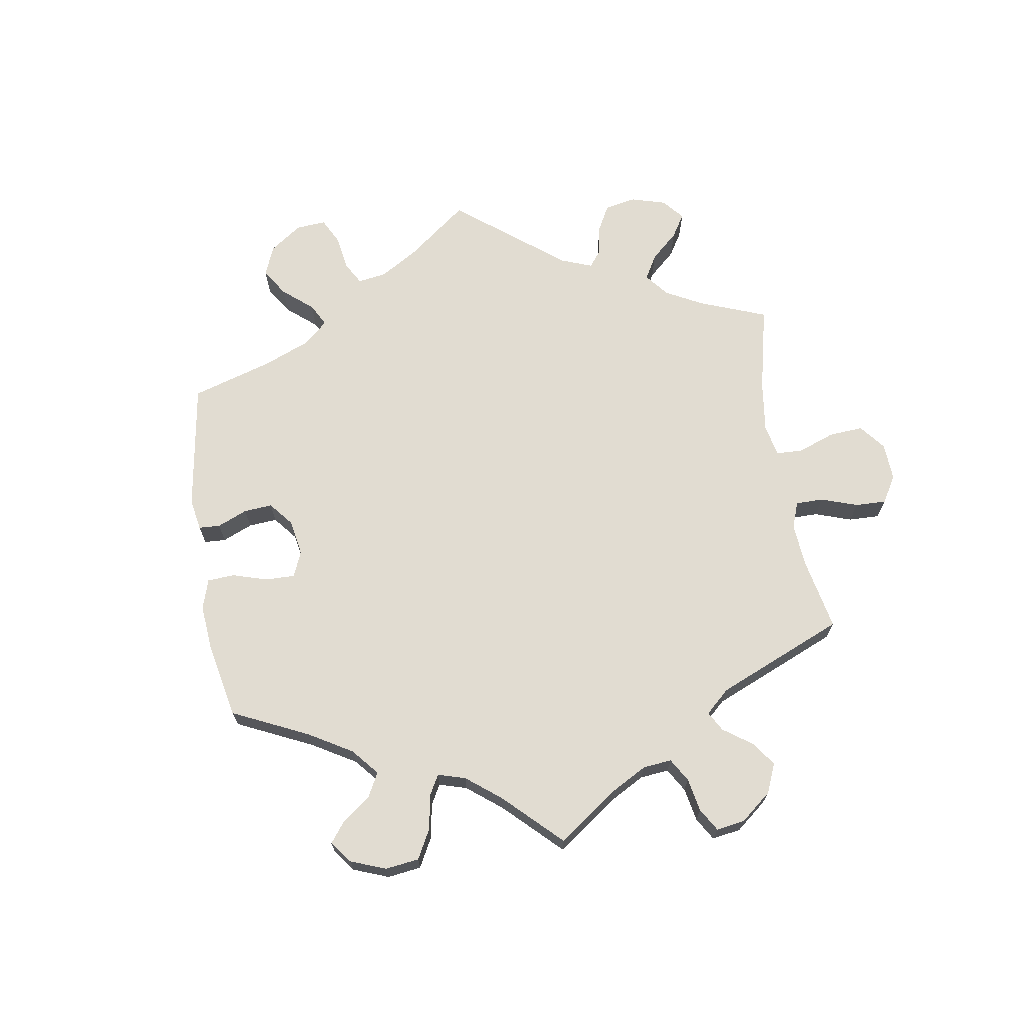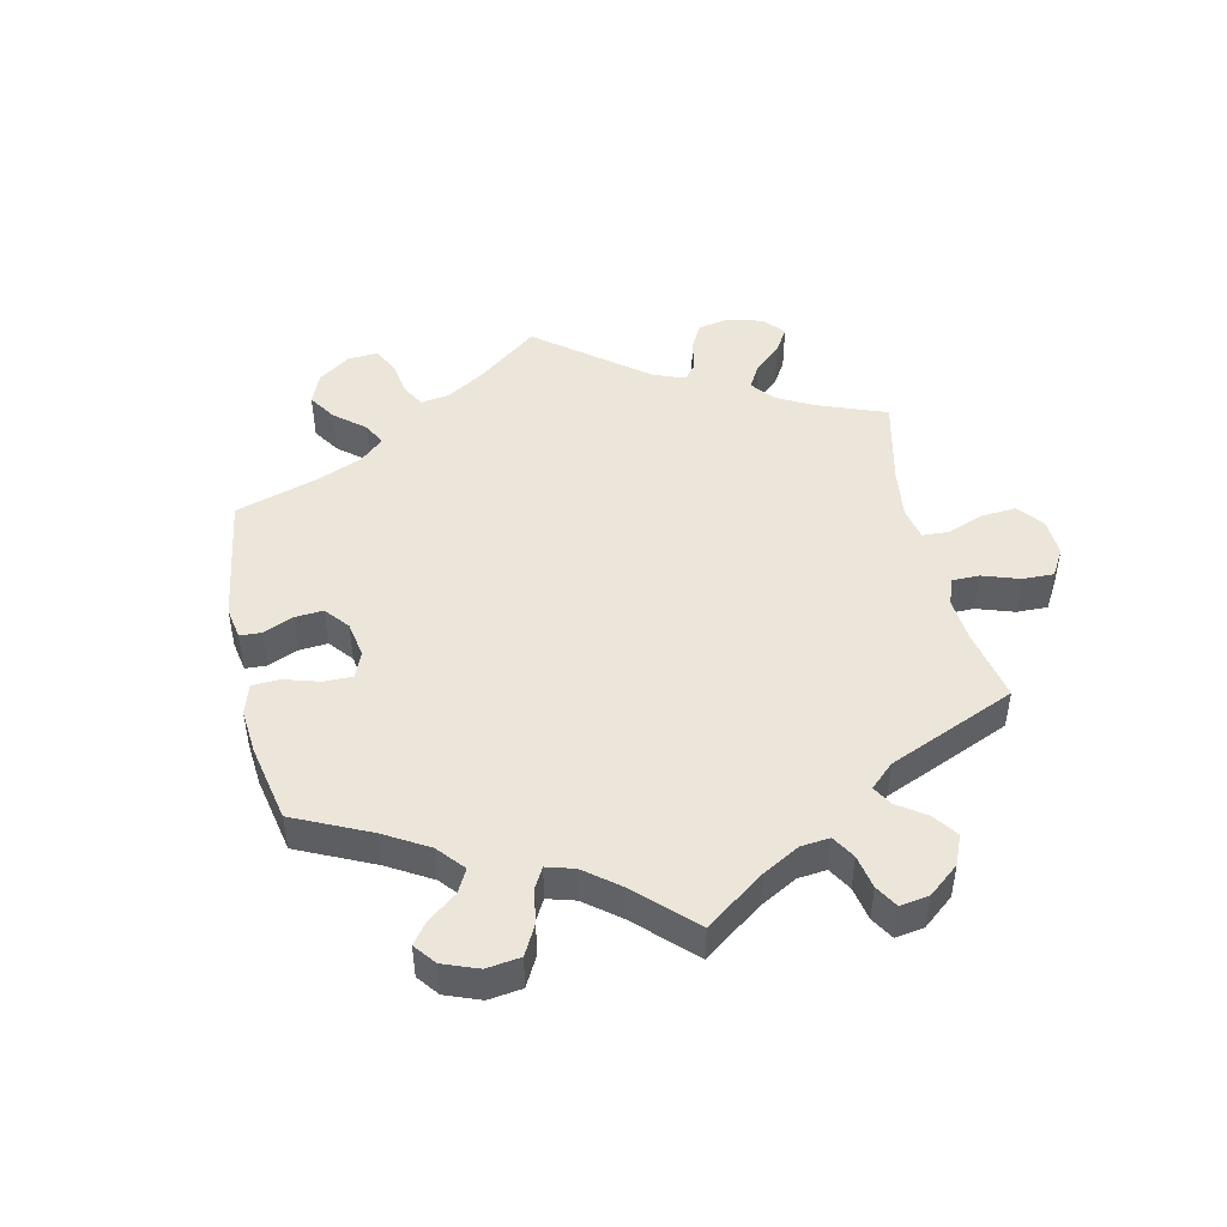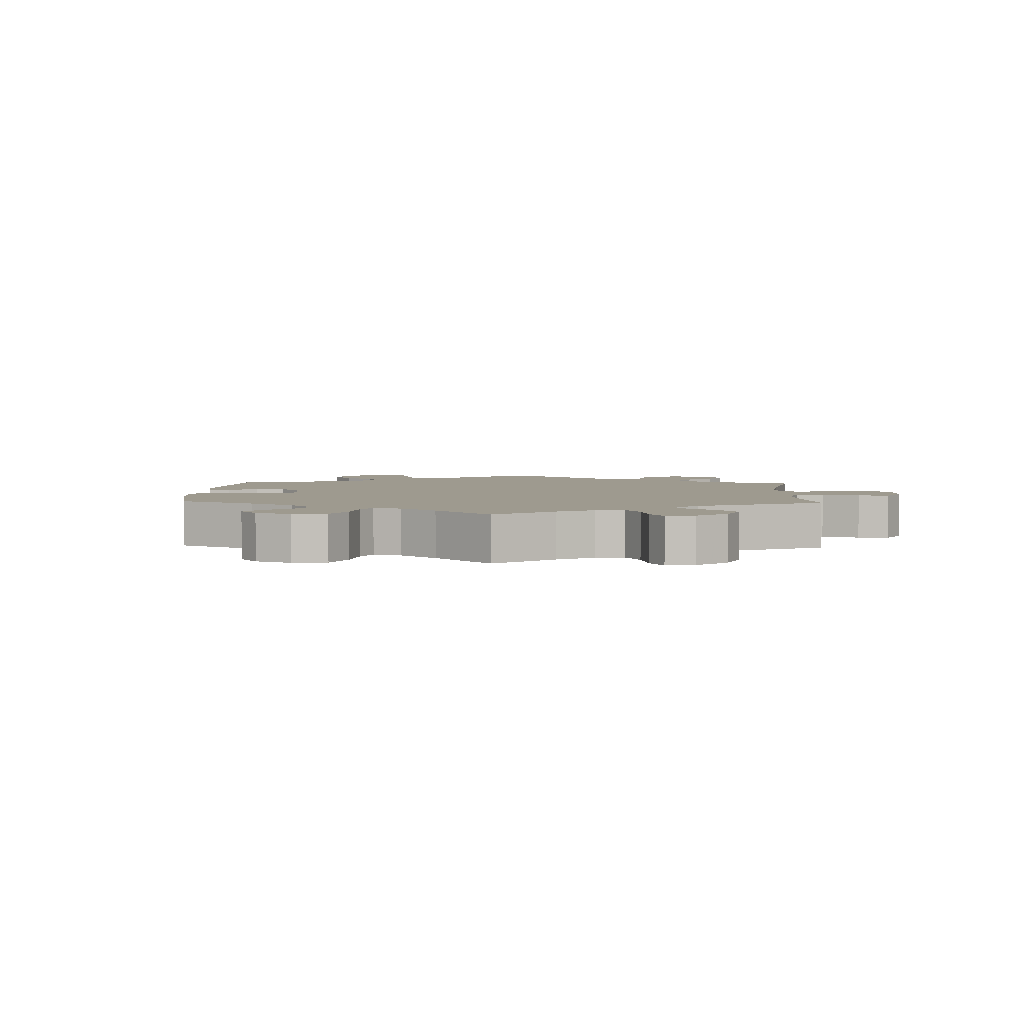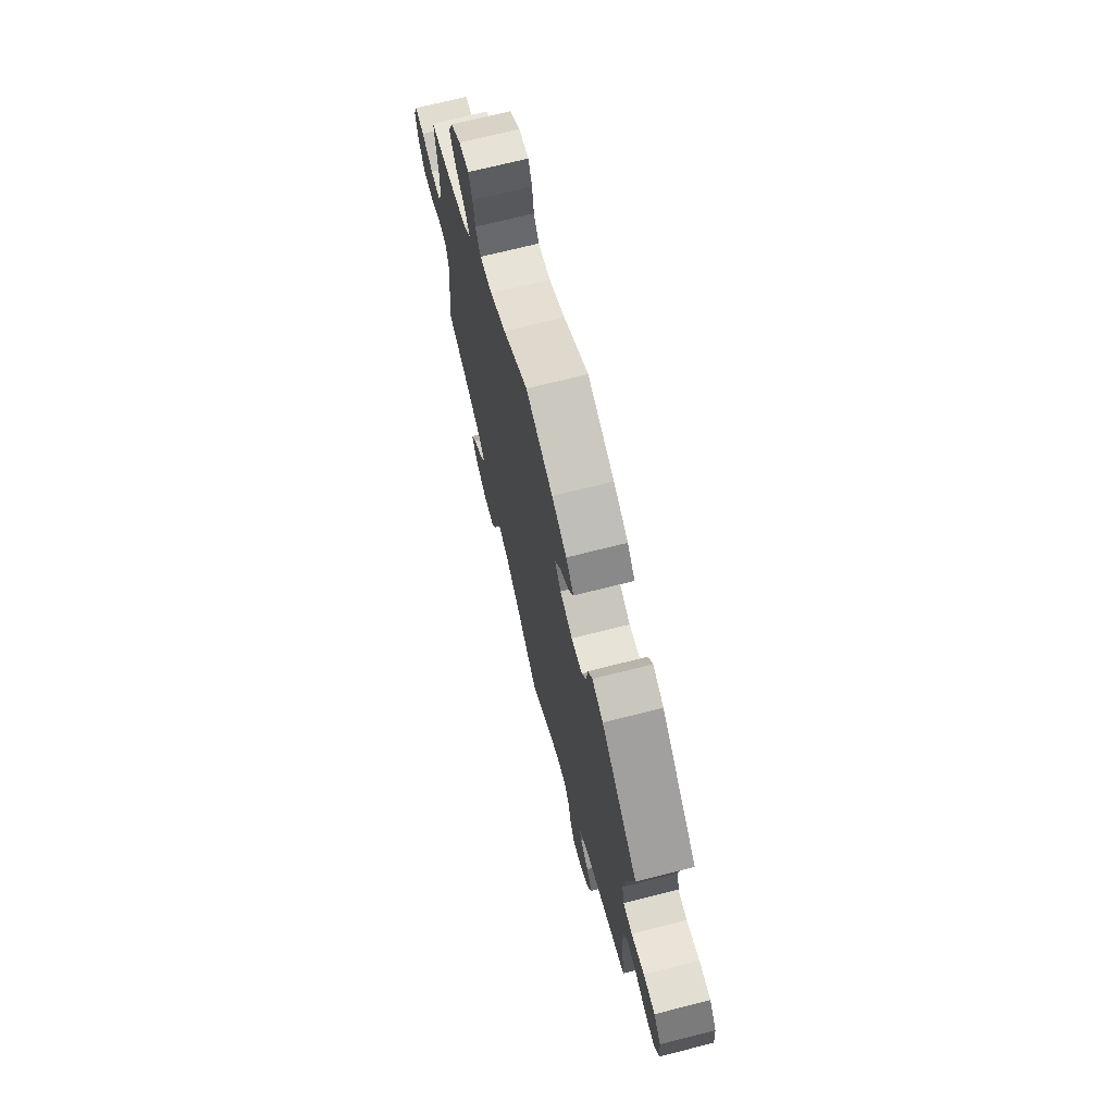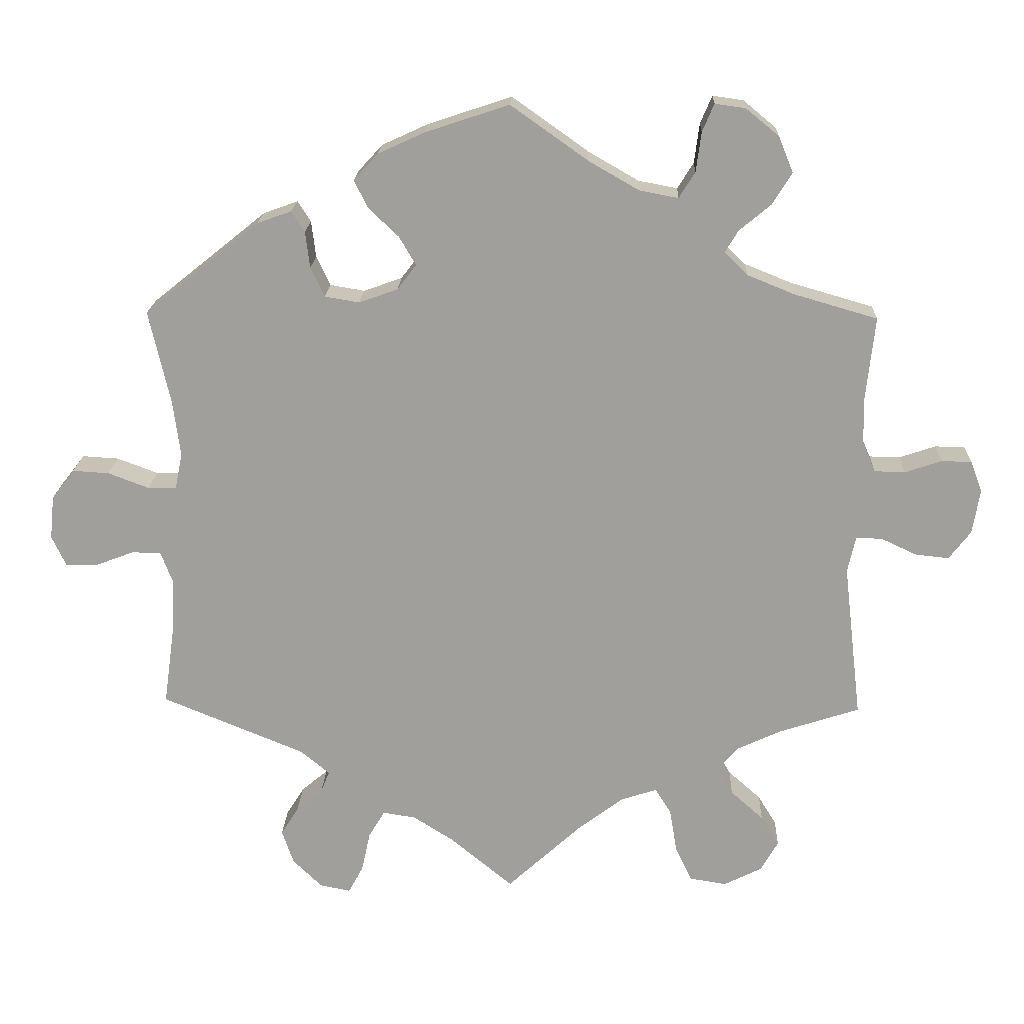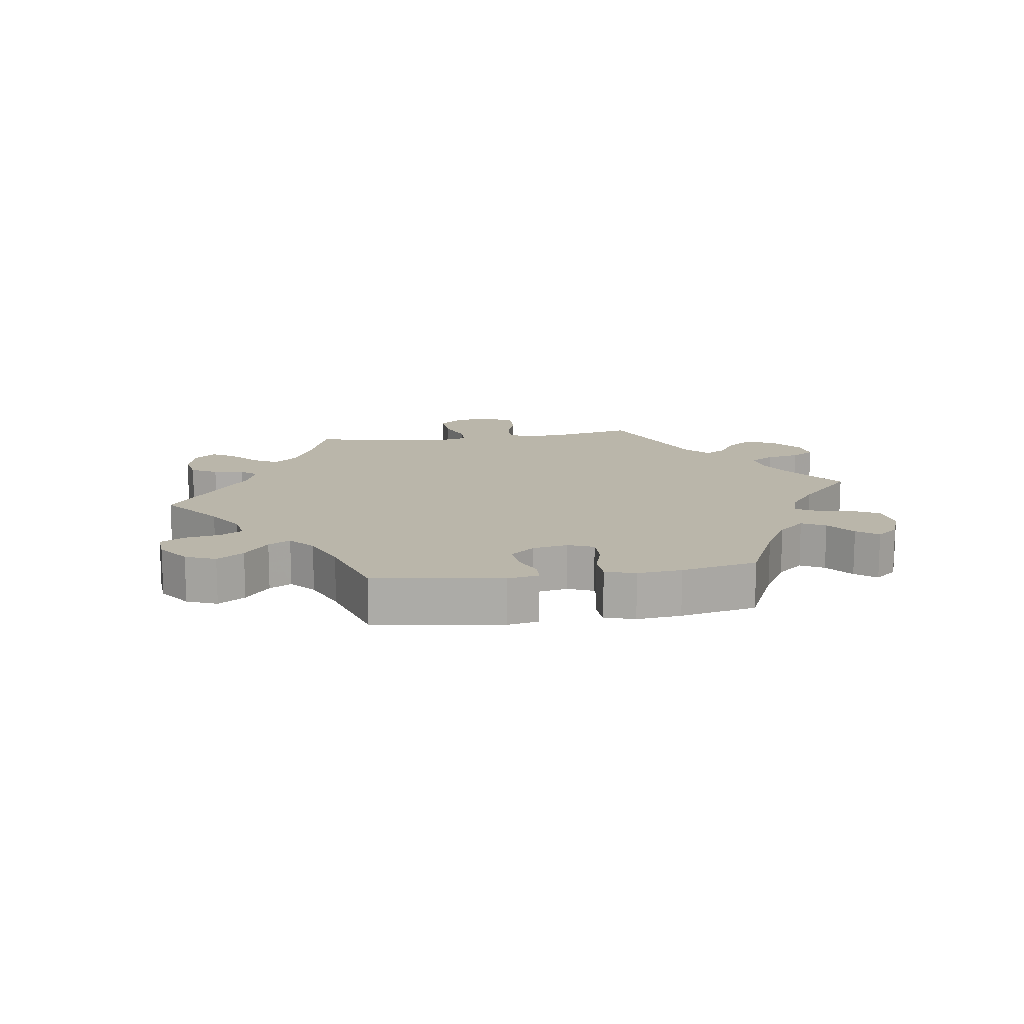
<metadata>
{"format":"obj","ext":"obj","renderer":"f3d","projection":"perspective","resolution":1024,"background":"white","views":[{"elev":69.1,"azim":51.2,"up":"+Y"},{"elev":47.5,"azim":47.7,"up":"+Y"},{"elev":3.8,"azim":62.3,"up":"+Y"},{"elev":70.6,"azim":-104.2,"up":"+Z"},{"elev":18.5,"azim":2.2,"up":"+Z"},{"elev":13.8,"azim":-38.6,"up":"+Y"}]}
</metadata>
<code>
v -0.485 0.07 -0.173
v -0.483 0.07 -0.104
v -0.499 0.07 -0.062
v -0.539 0.07 -0.062
v -0.589 0.07 -0.081
v -0.634 0.07 -0.083
v -0.654 0.07 -0.041
v -0.648 0.07 0.019
v -0.617 0.07 0.059
v -0.567 0.07 0.056
v -0.511 0.07 0.035
v -0.472 0.07 0.036
v -0.462 0.07 0.085
v -0.472 0.07 0.161
v -0.501 0.07 0.289
v -0.344 0.07 0.415
v -0.297 0.07 0.432
v -0.279 0.07 0.404
v -0.273 0.07 0.354
v -0.254 0.07 0.314
v -0.207 0.07 0.306
v -0.154 0.07 0.325
v -0.128 0.07 0.359
v -0.151 0.07 0.398
v -0.192 0.07 0.437
v -0.211 0.07 0.475
v -0.178 0.07 0.511
v -0.115 0.07 0.54
v 0 0.07 0.578
v 0.106 0.07 0.503
v 0.174 0.07 0.464
v 0.227 0.07 0.454
v 0.249 0.07 0.489
v 0.256 0.07 0.543
v 0.272 0.07 0.581
v 0.314 0.07 0.575
v 0.359 0.07 0.538
v 0.379 0.07 0.489
v 0.352 0.07 0.446
v 0.309 0.07 0.41
v 0.291 0.07 0.38
v 0.323 0.07 0.349
v 0.387 0.07 0.323
v 0.501 0.07 0.29
v 0.489 0.07 0.178
v 0.49 0.07 0.113
v 0.508 0.07 0.072
v 0.55 0.07 0.071
v 0.6 0.07 0.088
v 0.641 0.07 0.087
v 0.657 0.07 0.045
v 0.647 0.07 -0.016
v 0.617 0.07 -0.055
v 0.571 0.07 -0.05
v 0.522 0.07 -0.027
v 0.487 0.07 -0.027
v 0.476 0.07 -0.076
v 0.501 0.07 -0.288
v 0.391 0.07 -0.324
v 0.331 0.07 -0.352
v 0.303 0.07 -0.385
v 0.324 0.07 -0.422
v 0.369 0.07 -0.462
v 0.394 0.07 -0.503
v 0.37 0.07 -0.545
v 0.318 0.07 -0.571
v 0.268 0.07 -0.563
v 0.245 0.07 -0.515
v 0.235 0.07 -0.455
v 0.213 0.07 -0.42
v 0.164 0.07 -0.436
v 0.101 0.07 -0.484
v 0 0.07 -0.577
v -0.086 0.07 -0.506
v -0.141 0.07 -0.471
v -0.186 0.07 -0.464
v -0.208 0.07 -0.501
v -0.22 0.07 -0.556
v -0.24 0.07 -0.593
v -0.282 0.07 -0.585
v -0.322 0.07 -0.546
v -0.338 0.07 -0.499
v -0.314 0.07 -0.461
v -0.278 0.07 -0.431
v -0.266 0.07 -0.401
v -0.306 0.07 -0.368
v -0.501 0.07 -0.288
v -0.485 0 -0.173
v -0.483 0 -0.104
v -0.499 0 -0.062
v -0.539 0 -0.062
v -0.589 0 -0.081
v -0.634 0 -0.083
v -0.654 0 -0.041
v -0.648 0 0.019
v -0.617 0 0.059
v -0.567 0 0.056
v -0.511 0 0.035
v -0.472 0 0.036
v -0.462 0 0.085
v -0.472 0 0.161
v -0.501 0 0.289
v -0.344 0 0.415
v -0.297 0 0.432
v -0.279 0 0.404
v -0.273 0 0.354
v -0.254 0 0.314
v -0.207 0 0.306
v -0.154 0 0.325
v -0.128 0 0.359
v -0.151 0 0.398
v -0.192 0 0.437
v -0.211 0 0.475
v -0.178 0 0.511
v -0.115 0 0.54
v 0 0 0.578
v 0.106 0 0.503
v 0.174 0 0.464
v 0.227 0 0.454
v 0.249 0 0.489
v 0.256 0 0.543
v 0.272 0 0.581
v 0.314 0 0.575
v 0.359 0 0.538
v 0.379 0 0.489
v 0.352 0 0.446
v 0.309 0 0.41
v 0.291 0 0.38
v 0.323 0 0.349
v 0.387 0 0.323
v 0.501 0 0.29
v 0.489 0 0.178
v 0.49 0 0.113
v 0.508 0 0.072
v 0.55 0 0.071
v 0.6 0 0.088
v 0.641 0 0.087
v 0.657 0 0.045
v 0.647 0 -0.016
v 0.617 0 -0.055
v 0.571 0 -0.05
v 0.522 0 -0.027
v 0.487 0 -0.027
v 0.476 0 -0.076
v 0.501 0 -0.288
v 0.391 0 -0.324
v 0.331 0 -0.352
v 0.303 0 -0.385
v 0.324 0 -0.422
v 0.369 0 -0.462
v 0.394 0 -0.503
v 0.37 0 -0.545
v 0.318 0 -0.571
v 0.268 0 -0.563
v 0.245 0 -0.515
v 0.235 0 -0.455
v 0.213 0 -0.42
v 0.164 0 -0.436
v 0.101 0 -0.484
v 0 0 -0.577
v -0.086 0 -0.506
v -0.141 0 -0.471
v -0.186 0 -0.464
v -0.208 0 -0.501
v -0.22 0 -0.556
v -0.24 0 -0.593
v -0.282 0 -0.585
v -0.322 0 -0.546
v -0.338 0 -0.499
v -0.314 0 -0.461
v -0.278 0 -0.431
v -0.266 0 -0.401
v -0.306 0 -0.368
v -0.501 0 -0.288
f 86 87 1
f 85 86 1 2
f 81 82 83 84
f 81 84 85
f 80 81 85
f 77 78 79 80
f 76 77 80 85
f 75 76 85 2
f 72 73 74
f 71 72 74 75
f 70 71 75 2
f 66 67 68 69
f 66 69 70
f 65 66 70
f 62 63 64 65
f 61 62 65 70
f 60 61 70 2
f 57 58 59
f 56 57 59 60
f 52 53 54 55
f 52 55 56
f 51 52 56
f 48 49 50 51
f 47 48 51 56
f 46 47 56 60
f 43 44 45
f 42 43 45 46
f 41 42 46 60
f 37 38 39 40
f 37 40 41
f 36 37 41
f 33 34 35 36
f 32 33 36 41
f 31 32 41 60
f 27 28 29 30
f 24 25 26 27
f 23 24 27 30
f 22 23 30 31
f 16 17 18 19
f 14 15 16 19
f 13 14 19 20
f 12 13 20 21
f 8 9 10 11
f 8 11 12
f 7 8 12
f 4 5 6 7
f 3 4 7 12
f 22 31 60 2
f 12 21 22
f 2 3 12 22
f 88 174 173
f 89 88 173 172
f 171 170 169 168
f 172 171 168
f 172 168 167
f 167 166 165 164
f 172 167 164 163
f 89 172 163 162
f 161 160 159
f 162 161 159 158
f 89 162 158 157
f 156 155 154 153
f 157 156 153
f 157 153 152
f 152 151 150 149
f 157 152 149 148
f 89 157 148 147
f 146 145 144
f 147 146 144 143
f 142 141 140 139
f 143 142 139
f 143 139 138
f 138 137 136 135
f 143 138 135 134
f 147 143 134 133
f 132 131 130
f 133 132 130 129
f 147 133 129 128
f 127 126 125 124
f 128 127 124
f 128 124 123
f 123 122 121 120
f 128 123 120 119
f 147 128 119 118
f 117 116 115 114
f 114 113 112 111
f 117 114 111 110
f 118 117 110 109
f 106 105 104 103
f 106 103 102 101
f 107 106 101 100
f 108 107 100 99
f 98 97 96 95
f 99 98 95
f 99 95 94
f 94 93 92 91
f 99 94 91 90
f 89 147 118 109
f 109 108 99
f 109 99 90 89
f 1 88 89 2
f 2 89 90 3
f 3 90 91 4
f 4 91 92 5
f 5 92 93 6
f 6 93 94 7
f 7 94 95 8
f 8 95 96 9
f 9 96 97 10
f 10 97 98 11
f 11 98 99 12
f 12 99 100 13
f 13 100 101 14
f 14 101 102 15
f 15 102 103 16
f 16 103 104 17
f 17 104 105 18
f 18 105 106 19
f 19 106 107 20
f 20 107 108 21
f 21 108 109 22
f 22 109 110 23
f 23 110 111 24
f 24 111 112 25
f 25 112 113 26
f 26 113 114 27
f 27 114 115 28
f 28 115 116 29
f 29 116 117 30
f 30 117 118 31
f 31 118 119 32
f 32 119 120 33
f 33 120 121 34
f 34 121 122 35
f 35 122 123 36
f 36 123 124 37
f 37 124 125 38
f 38 125 126 39
f 39 126 127 40
f 40 127 128 41
f 41 128 129 42
f 42 129 130 43
f 43 130 131 44
f 44 131 132 45
f 45 132 133 46
f 46 133 134 47
f 47 134 135 48
f 48 135 136 49
f 49 136 137 50
f 50 137 138 51
f 51 138 139 52
f 52 139 140 53
f 53 140 141 54
f 54 141 142 55
f 55 142 143 56
f 56 143 144 57
f 57 144 145 58
f 58 145 146 59
f 59 146 147 60
f 60 147 148 61
f 61 148 149 62
f 62 149 150 63
f 63 150 151 64
f 64 151 152 65
f 65 152 153 66
f 66 153 154 67
f 67 154 155 68
f 68 155 156 69
f 69 156 157 70
f 70 157 158 71
f 71 158 159 72
f 72 159 160 73
f 73 160 161 74
f 74 161 162 75
f 75 162 163 76
f 76 163 164 77
f 77 164 165 78
f 78 165 166 79
f 79 166 167 80
f 80 167 168 81
f 81 168 169 82
f 82 169 170 83
f 83 170 171 84
f 84 171 172 85
f 85 172 173 86
f 86 173 174 87
f 87 174 88 1

</code>
